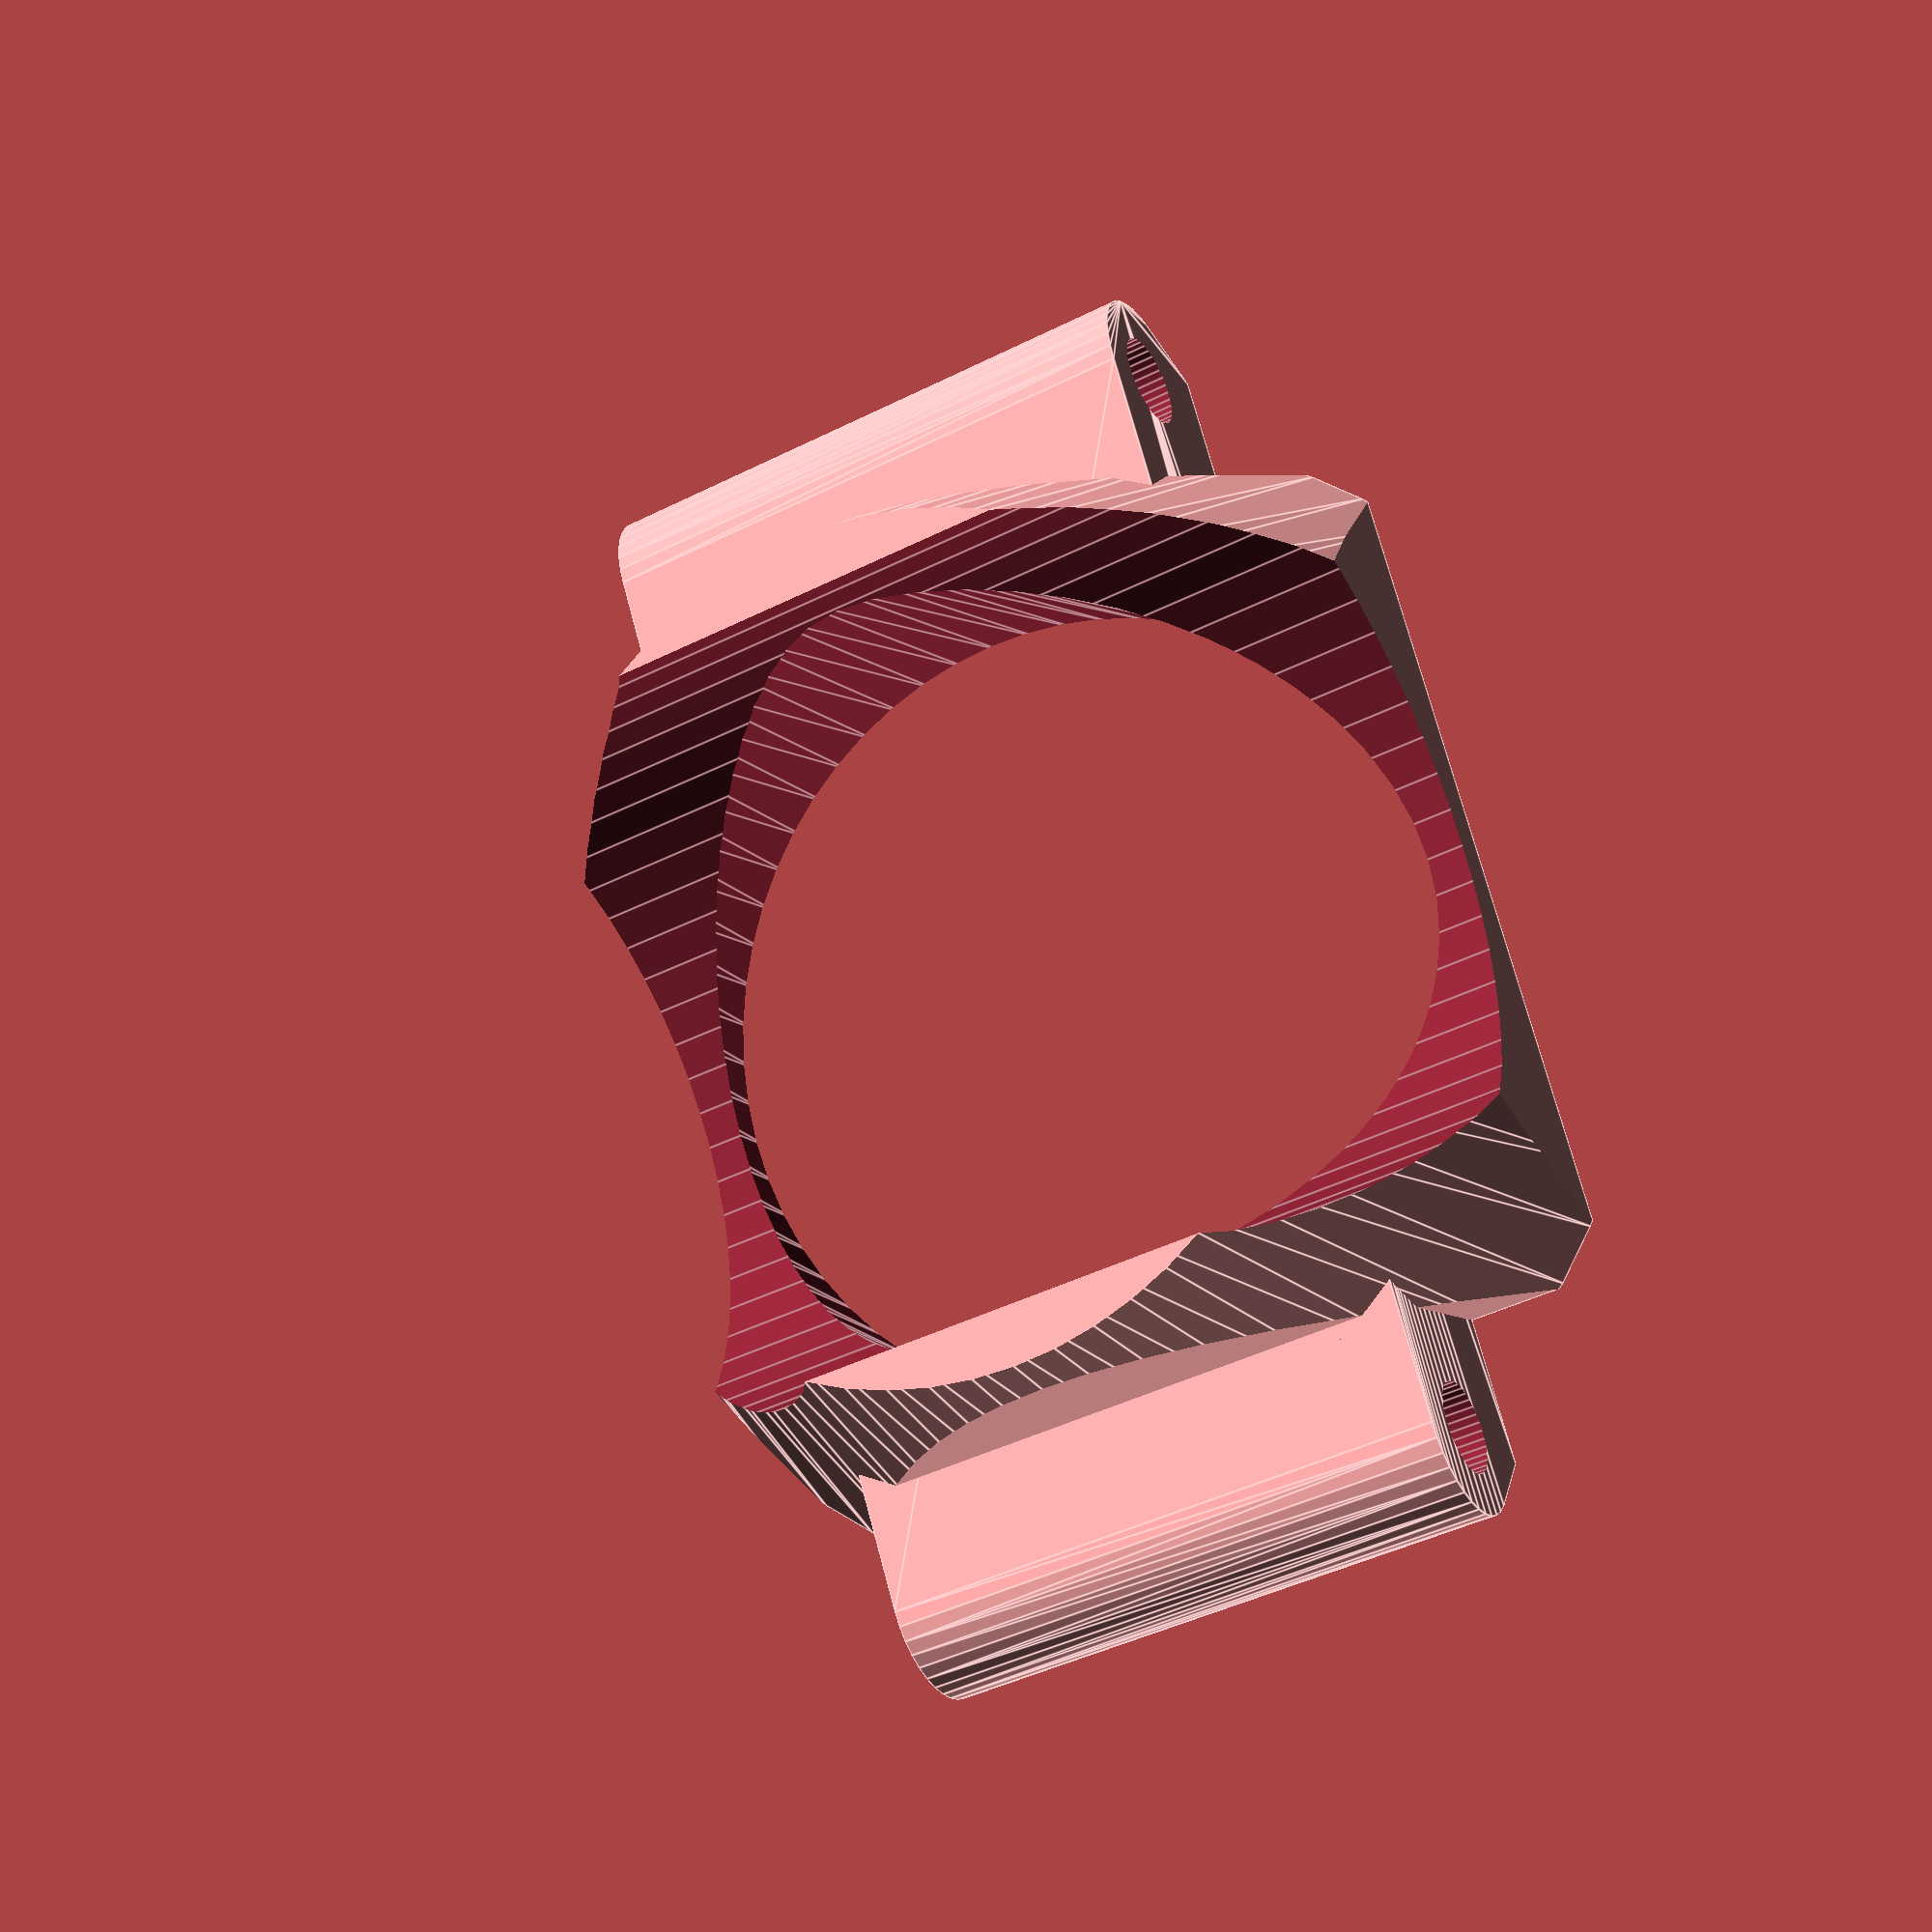
<openscad>
$fn=36;
difference()
{
	// Solids
	union()
	{
		// effector mount
		hull()
		{
			translate([-20,-10,0]) cube( [40,20,6] );
			rotate([90,0,0]) for( x=[-19,19] ) 
				translate([x,4,-10]) cylinder( r=3,h=20 );
		}

		// duct
		intersection()
		{
			translate([-15,-15,0]) cube( [30,30,15] );
			cylinder( r1=20, r2=12.5, h=20, $fn=60 );
		}
	}


	// effector mount holes
	rotate([90,0,0]) for( x=[-19,19]) 
		translate([x,4,-16]) cylinder( r=1.6,h=32 );

	// extruder cutout
	rotate([90,0,0]) translate([-0,14,-16]) cylinder( r=12.5,h=32,$fn=60 );

	// fan flow cutout
	translate([0,0,-1]) cylinder( r1=14,r2=12,h=17, $fn=60 );

	// fan mount holes
	for( x=[-12,12] ) for( y=[-12,12] ) 
		translate([x,y,-1]) cylinder(r1=1,r2=0.3,h=7, $fn=6);
}

</openscad>
<views>
elev=189.3 azim=73.3 roll=153.9 proj=p view=edges
</views>
